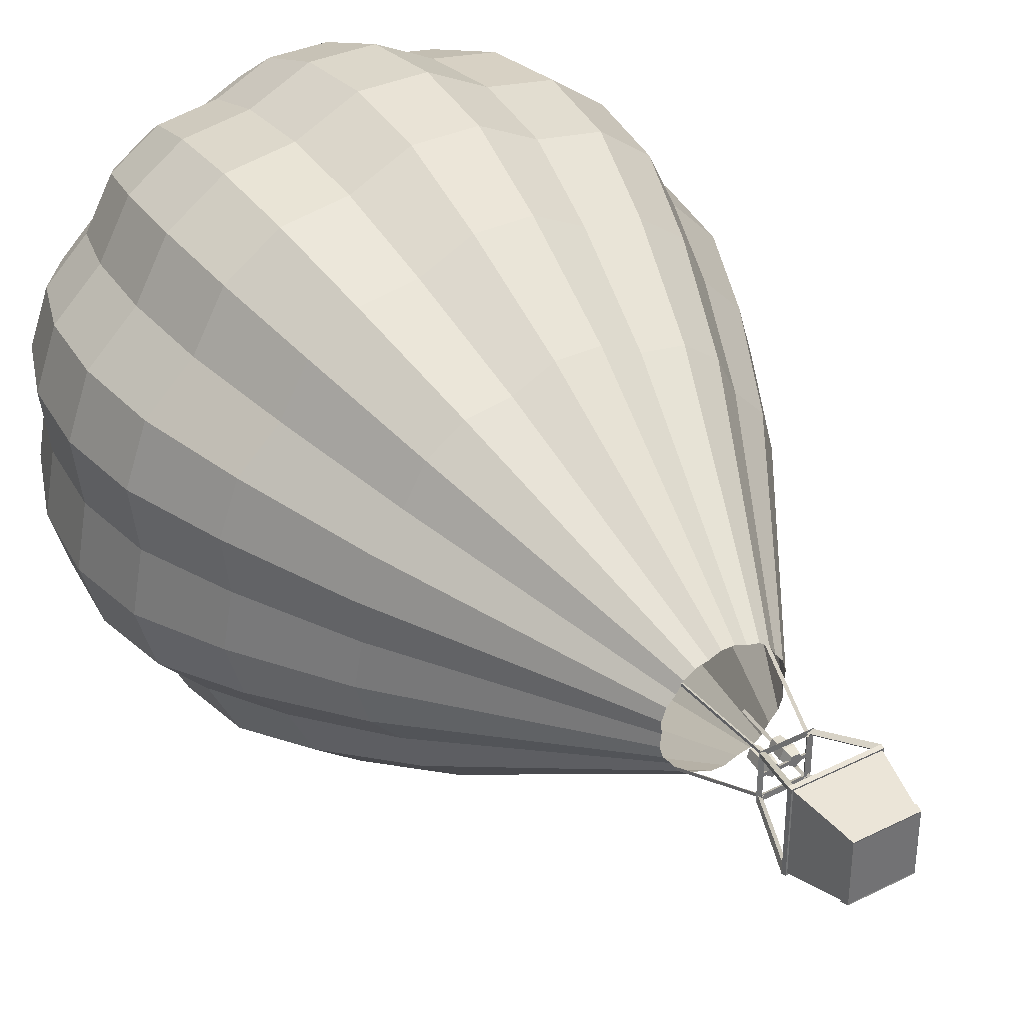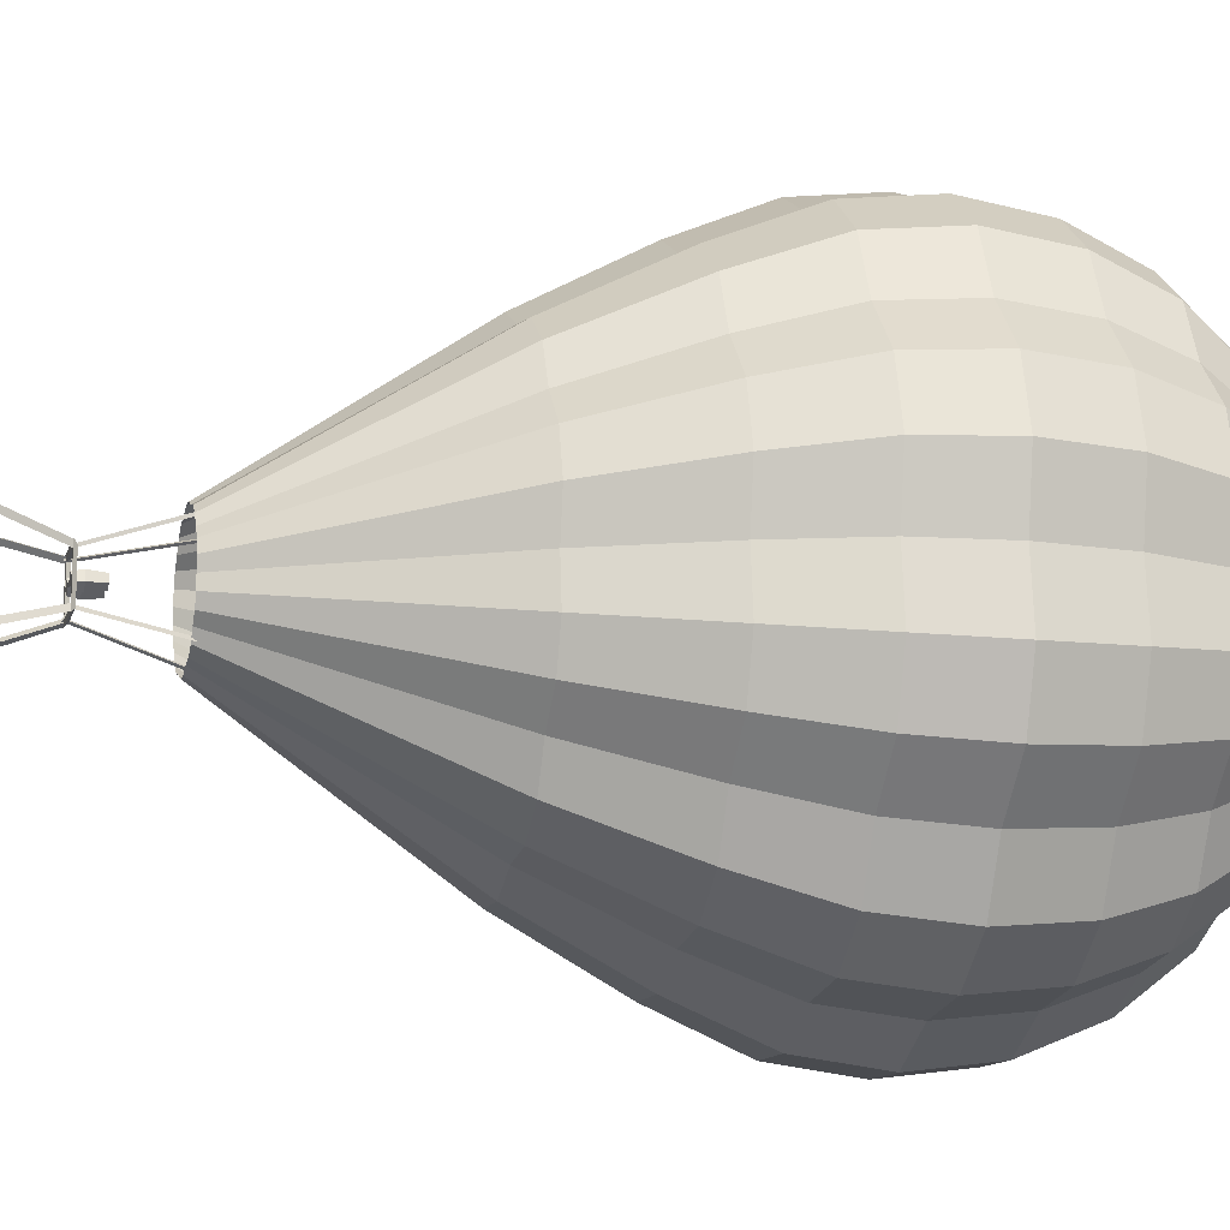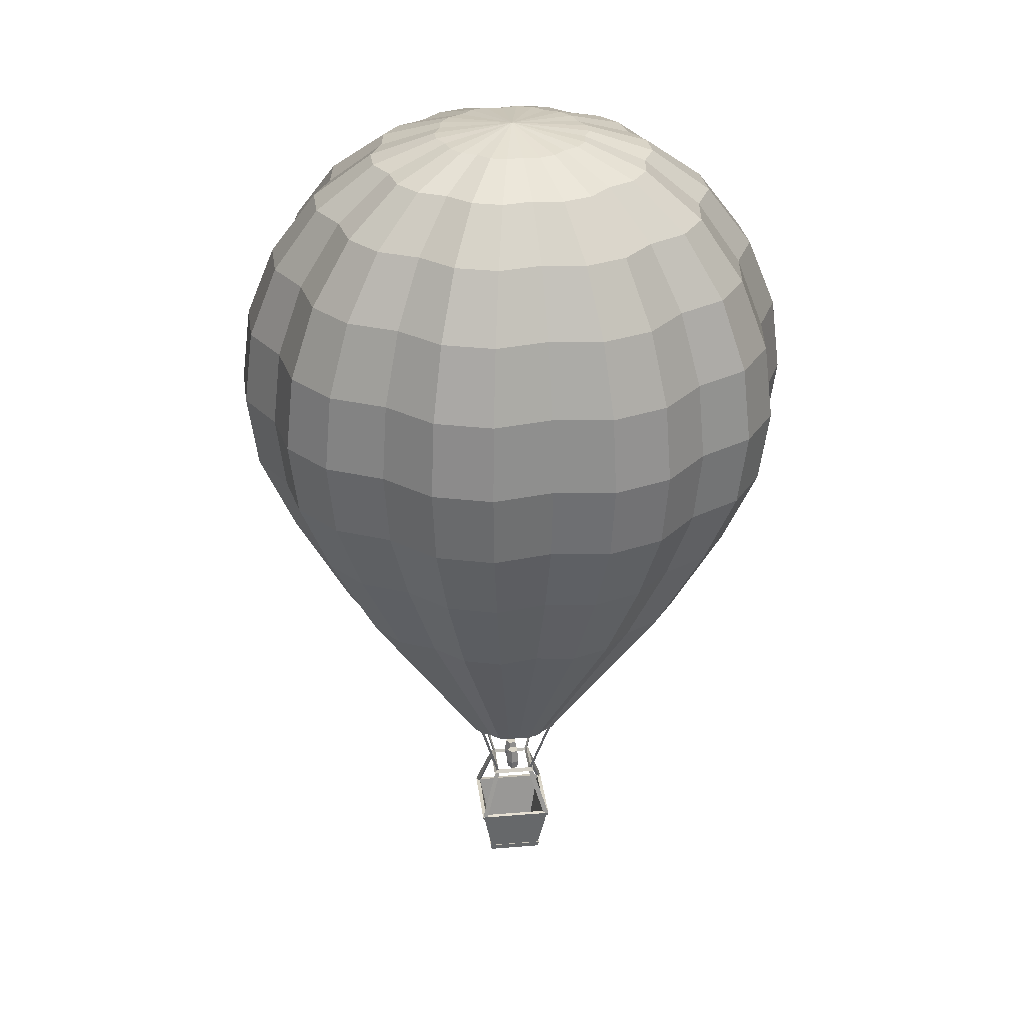
<metadata>
{"format":"obj","ext":"obj","renderer":"f3d","projection":"perspective","resolution":1024,"background":"white","views":[{"elev":36.9,"azim":-32.8,"up":"+Z"},{"elev":-13.2,"azim":75.8,"up":"+Z"},{"elev":30.0,"azim":-96.8,"up":"+Y"}]}
</metadata>
<code>
v -55.54 -0.7365 55.54
v -77.62 116.4 77.62
v -55.54 -0.7365 -55.54
v -77.62 116.4 -77.62
v 55.54 -0.7365 55.54
v 77.62 116.4 77.62
v 55.54 -0.7365 -55.54
v 77.62 116.4 -77.62
v -57.91 11.85 57.91
v -57.91 11.85 -57.91
v 57.91 11.85 -57.91
v 57.91 11.85 57.91
v -76.26 109.2 76.26
v -76.26 109.2 -76.26
v 76.26 109.2 -76.26
v 76.26 109.2 76.26
v -51.37 3.075 51.37
v -72.24 117.6 72.24
v -51.37 3.075 -51.37
v -72.24 117.6 -72.24
v 51.37 3.075 51.37
v 72.24 117.6 72.24
v 51.37 3.075 -51.37
v 72.24 117.6 -72.24
v -52.53 13.01 52.53
v -52.53 13.01 -52.53
v 52.53 13.01 -52.53
v 52.53 13.01 52.53
v -70.88 110.4 70.88
v -70.88 110.4 -70.88
v 70.88 110.4 -70.88
v 70.88 110.4 70.88
v -79 109.1 79
v -80.41 116.5 80.41
v -80.41 116.5 -80.41
v 80.41 116.5 -80.41
v 80.41 116.5 80.41
v -79 109.1 -79
v 79 109.1 -79
v 79 109.1 79
v -57.53 -0.9618 -57.53
v -57.53 -0.9618 57.53
v -59.99 12.08 -59.99
v 57.53 -0.9618 -57.53
v 59.99 12.08 -59.99
v 57.53 -0.9618 57.53
v 59.99 12.08 59.99
v -59.99 12.08 59.99
v -70.1 111.8 -77.27
v -35.63 223.7 -42.66
v -78.68 112.1 -69.72
v -44.21 224 -35.11
v -80.28 116 -80.35
v -45.81 224.5 -45.75
v 70.1 111.8 -77.27
v 35.63 223.7 -42.66
v 78.68 112.1 -69.72
v 44.21 224 -35.11
v 80.28 116 -80.35
v 45.81 224.5 -45.75
v -70.1 111.8 77.27
v -35.63 223.7 42.66
v -78.68 112.1 69.72
v -44.21 224 35.11
v -80.28 116 80.35
v -45.81 224.5 45.75
v 70.1 111.8 77.27
v 35.63 223.7 42.66
v 78.68 112.1 69.72
v 44.21 224 35.11
v 80.28 116 80.35
v 45.81 224.5 45.75
v -42.37 223.6 -3.598
v 40.83 223.9 -3.512
v -42.37 223.6 3.249
v 40.82 223.9 3.336
v -42.39 229.5 -0.1463
v 40.8 229.8 -0.06008
v -34.59 222.4 -38.02
v -90.2 440.3 -98.79
v -39.16 222.1 -34.98
v -94.77 440 -95.75
v -39.19 220.6 -40.4
v -94.8 438.4 -101.2
v 34.59 222.4 -38.02
v 90.2 440.3 -98.79
v 39.16 222.1 -34.98
v 94.77 440 -95.75
v 39.19 220.6 -40.4
v 94.8 438.4 -101.2
v -34.59 222.4 38.02
v -90.2 440.3 98.79
v -39.16 222.1 34.98
v -94.77 440 95.75
v -39.19 220.6 40.4
v -94.8 438.4 101.2
v 34.59 222.4 38.02
v 90.2 440.3 98.79
v 39.16 222.1 34.98
v 94.77 440 95.75
v 39.19 220.6 40.4
v 94.8 438.4 101.2
v -19.36 223.6 -12.11
v -19.36 270.5 -12.11
v -7.847 223.6 -3.741
v -7.847 270.5 -3.741
v -12.24 223.6 9.795
v -12.24 270.5 9.795
v -26.48 223.6 9.795
v -26.48 270.5 9.795
v -30.88 223.6 -3.741
v -30.88 270.5 -3.741
v -19.36 241 -15.51
v -4.613 241 -4.792
v -10.25 241 12.55
v -28.48 241 12.55
v -34.11 241 -4.792
v 19.36 223.6 -12.11
v 19.36 270.5 -12.11
v 7.847 223.6 -3.741
v 7.847 270.5 -3.741
v 12.24 223.6 9.795
v 12.24 270.5 9.795
v 26.48 223.6 9.795
v 26.48 270.5 9.795
v 30.88 223.6 -3.741
v 30.88 270.5 -3.741
v 19.36 241 -15.51
v 4.613 241 -4.792
v 10.25 241 12.55
v 28.48 241 12.55
v 34.11 241 -4.792
v -47.7 223.1 47.59
v 47.5 223.1 47.59
v -47.7 223.1 -47.62
v 47.5 223.1 -47.62
v -40.81 229.5 40.7
v 40.61 229.5 40.7
v -40.81 229.5 -40.73
v 40.61 229.5 -40.73
v -36.94 223.3 36.83
v 36.74 223.3 36.83
v -36.94 223.3 -36.86
v 36.74 223.3 -36.86
v -156.9 1836 37.94
v -286.3 1791 69.37
v -495.1 1582 120.1
v -552.2 1440 133.9
v -571.6 1288 138.6
v -483.5 972.4 117.3
v -375.1 767.8 90.92
v -109.6 369 26.46
v -152.8 1836 4.378
v -278.7 1791 8.003
v -393.7 1704 11.31
v -482 1582 13.85
v -537.5 1440 15.45
v -556.5 1288 16
v -537.5 1136 15.45
v -470.7 972.4 13.53
v -365.2 767.8 10.49
v -108.5 369 3.102
v -158.8 1836 -28.89
v -289.8 1791 -52.82
v -409.4 1704 -74.65
v -501.2 1582 -91.43
v -559 1440 -102
v -578.7 1288 -105.6
v -559 1136 -102
v -489.5 972.4 -89.29
v -379.7 767.8 -69.23
v -111 369 -20.15
v -149.4 1836 -61.15
v -272.5 1791 -111.8
v -384.9 1704 -158
v -471.3 1582 -193.5
v -525.6 1440 -215.8
v -544.1 1288 -223.4
v -525.6 1136 -215.8
v -460.2 972.4 -189
v -357 767.8 -146.5
v -104.4 369 -42.65
v -126.3 1836 -85.86
v -230.3 1791 -157
v -325.3 1704 -221.9
v -398.2 1582 -271.7
v -444.1 1440 -303.1
v -459.7 1288 -313.7
v -444.1 1136 -303.1
v -388.9 972.4 -265.3
v -301.7 767.8 -205.8
v -89.69 369 -60.85
v -111.6 1836 -116.4
v -203.6 1791 -212.7
v -287.4 1704 -300.6
v -351.9 1582 -368.2
v -392.4 1440 -410.7
v -406.2 1288 -425.2
v -392.4 1136 -410.7
v -343.6 972.4 -359.6
v -266.6 767.8 -278.8
v -78.06 369 -81.14
v -85.03 1836 -136.9
v -154.9 1791 -250.2
v -218.7 1704 -353.7
v -267.7 1582 -433.2
v -298.5 1440 -483.1
v -309 1288 -500.2
v -298.5 1136 -483.1
v -261.4 972.4 -423
v -202.8 767.8 -328
v -59.5 369 -95.46
v -51.82 1836 -143.3
v -94.2 1791 -262
v -132.9 1704 -370.3
v -162.6 1582 -453.5
v -181.3 1440 -505.8
v -187.6 1288 -523.7
v -181.3 1136 -505.8
v -158.8 972.4 -442.9
v -123.3 767.8 -343.5
v -36.92 369 -101.6
v -22.06 1836 -159.4
v -39.78 1791 -291.4
v -55.95 1704 -411.8
v -68.38 1582 -504.3
v -76.2 1440 -562.5
v -78.86 1288 -582.3
v -76.2 1136 -562.5
v -66.79 972.4 -492.5
v -51.94 767.8 -381.9
v -15.58 369 -111.1
v 11.54 1836 -160.3
v 21.65 1791 -293.1
v 30.87 1704 -414.3
v 37.95 1582 -507.4
v 42.4 1440 -565.9
v 43.92 1288 -585.9
v 42.4 1136 -565.9
v 37.05 972.4 -495.5
v 28.58 767.8 -384.2
v 7.852 369 -111.8
v 42.18 1836 -146
v 77.66 1791 -266.9
v 110 1704 -377.3
v 134.9 1582 -462.1
v 150.5 1440 -515.4
v 155.9 1288 -533.5
v 150.5 1136 -515.4
v 131.7 972.4 -451.2
v 102 767.8 -349.9
v 29.7 369 -103.5
v 75.7 1836 -141.5
v 138.9 1791 -258.7
v 196.6 1704 -365.6
v 241 1582 -447.8
v 268.9 1440 -499.5
v 278.4 1288 -517.1
v 268.9 1136 -499.5
v 235.3 972.4 -437.3
v 182.3 767.8 -339.1
v 52.6 369 -98.69
v 103.5 1836 -122.5
v 189.7 1791 -224
v 268.3 1704 -316.6
v 328.8 1582 -387.8
v 366.8 1440 -432.5
v 379.8 1288 -447.8
v 366.8 1136 -432.5
v 321.1 972.4 -378.7
v 248.8 767.8 -293.6
v 71.95 369 -85.46
v 119.8 1836 -92.95
v 219.6 1791 -169.9
v 310.6 1704 -240.2
v 380.6 1582 -294.1
v 424.6 1440 -328.1
v 439.6 1288 -339.6
v 424.6 1136 -328.1
v 371.7 972.4 -287.2
v 288.1 767.8 -222.8
v 84.73 369 -65.87
v 144.3 1836 -69.6
v 264.3 1791 -127.2
v 373.9 1704 -179.8
v 458.1 1582 -220.3
v 511 1440 -245.7
v 529 1288 -254.3
v 511 1136 -245.7
v 447.3 972.4 -215.1
v 346.7 767.8 -166.8
v 100.4 369 -48.54
v 155.6 1836 -37.94
v 285 1791 -69.37
v 403.1 1704 -98.04
v 493.8 1582 -120.1
v 550.9 1440 -133.9
v 570.3 1288 -138.6
v 550.9 1136 -133.9
v 482.2 972.4 -117.3
v 373.8 767.8 -90.92
v 108.3 369 -26.46
v 151.4 1836 -4.378
v 277.4 1791 -8.004
v 392.4 1704 -11.31
v 480.7 1582 -13.85
v 536.2 1440 -15.45
v 555.1 1288 -16
v 536.2 1136 -15.45
v 469.4 972.4 -13.53
v 363.9 767.8 -10.49
v 107.1 369 -3.103
v 157.5 1836 28.89
v 288.5 1791 52.82
v 408.1 1704 74.65
v 499.9 1582 91.43
v 557.7 1440 102
v 577.3 1288 105.6
v 557.7 1136 102
v 488.2 972.4 89.29
v 378.4 767.8 69.23
v 109.7 369 20.15
v -0.6566 1856 -0.000282
v 148.1 1836 61.15
v 271.2 1791 111.8
v 383.6 1704 158
v 470 1582 193.5
v 524.2 1440 215.8
v 542.8 1288 223.4
v 524.2 1136 215.8
v 458.9 972.4 189
v 355.7 767.8 146.5
v 103.1 369 42.65
v 125 1836 85.86
v 229 1791 157
v 323.9 1704 221.9
v 396.9 1582 271.7
v 442.8 1440 303.1
v 458.4 1288 313.7
v 442.8 1136 303.1
v 387.6 972.4 265.3
v 300.4 767.8 205.8
v 88.38 369 60.85
v 110.3 1836 116.4
v 202.2 1791 212.7
v 286.1 1704 300.6
v 350.6 1582 368.2
v 391.1 1440 410.7
v 404.9 1288 425.2
v 391.1 1136 410.7
v 342.3 972.4 359.6
v 265.3 767.8 278.8
v 76.75 369 81.14
v 83.72 1836 136.9
v 153.6 1791 250.2
v 217.3 1704 353.7
v 266.3 1582 433.2
v 297.1 1440 483.1
v 307.6 1288 500.2
v 297.1 1136 483.1
v 260.1 972.4 423
v 201.5 767.8 328
v 58.18 369 95.46
v 50.51 1836 143.3
v 92.88 1791 262
v 131.5 1704 370.3
v 161.3 1582 453.5
v 179.9 1440 505.8
v 186.3 1288 523.7
v 179.9 1136 505.8
v 157.5 972.4 442.9
v 122 767.8 343.5
v 35.6 369 101.6
v 20.75 1836 159.4
v 38.47 1791 291.4
v 54.64 1704 411.8
v 67.07 1582 504.3
v 74.88 1440 562.5
v 77.55 1288 582.3
v 74.88 1136 562.5
v 65.48 972.4 492.5
v 50.63 767.8 381.9
v 14.27 369 111.1
v -12.86 1836 160.3
v -22.96 1791 293.1
v -32.18 1704 414.3
v -39.26 1582 507.4
v -43.72 1440 565.9
v -45.24 1288 585.9
v -43.72 1136 565.9
v -38.36 972.4 495.5
v -29.89 767.8 384.2
v -9.165 369 111.8
v -43.5 1836 146
v -78.97 1791 266.9
v -111.3 1704 377.3
v -136.2 1582 462.1
v -151.9 1440 515.4
v -157.2 1288 533.5
v -151.9 1136 515.4
v -133 972.4 451.2
v -103.3 767.8 349.9
v -31.02 369 103.5
v -77.02 1836 141.5
v -140.3 1791 258.7
v -198 1704 365.6
v -242.3 1582 447.8
v -270.2 1440 499.5
v -279.7 1288 517.1
v -270.2 1136 499.5
v -236.6 972.4 437.3
v -183.6 767.8 339.1
v -53.91 369 98.69
v -104.8 1836 122.5
v -191 1791 224
v -269.7 1704 316.6
v -330.1 1582 387.8
v -368.1 1440 432.5
v -381.1 1288 447.8
v -368.1 1136 432.5
v -322.4 972.4 378.7
v -250.1 767.8 293.6
v -73.26 369 85.46
v -121.1 1836 92.95
v -220.9 1791 169.9
v -312 1704 240.2
v -381.9 1582 294.1
v -425.9 1440 328.1
v -440.9 1288 339.6
v -425.9 1136 328.1
v -373 972.4 287.2
v -289.4 767.8 222.8
v -86.04 369 65.87
v -145.6 1836 69.6
v -265.7 1791 127.2
v -375.2 1704 179.8
v -459.4 1582 220.3
v -512.3 1440 245.7
v -530.3 1288 254.3
v -512.3 1136 245.7
v -448.6 972.4 215.1
v -348 767.8 166.8
v -101.7 369 48.54
v -404.4 1704 98.04
v -552.2 1136 133.9
g Hot Air Balloon
f 4 20 24 8 36 35
f 13 16 40 33
f 15 14 38 39
f 3 7 5 1
f 7 3 41 44
f 11 12 47 45
f 9 10 43 48
f 1 5 46 42
f 12 16 13 9
f 11 15 16 12
f 10 14 15 11
f 9 13 14 10
f 29 30 20 18
f 30 31 24 20
f 31 32 22 24
f 32 29 18 22
f 19 17 21 23
f 21 17 25 28
f 23 21 28 27
f 19 23 27 26
f 17 19 26 25
f 28 25 29 32
f 27 28 32 31
f 26 27 31 30
f 25 26 30 29
f 6 37 36 8 24 22
f 33 34 35 38
f 38 35 36 39
f 39 36 37 40
f 40 37 34 33
f 14 13 33 38
f 16 15 39 40
f 46 47 48 42
f 44 45 47 46
f 41 43 45 44
f 42 48 43 41
f 3 1 42 41
f 10 11 45 43
f 5 7 44 46
f 12 9 48 47
f 49 50 52 51
f 51 52 54 53
f 53 54 50 49
f 55 57 58 56
f 57 59 60 58
f 59 55 56 60
f 61 63 64 62
f 63 65 66 64
f 65 61 62 66
f 67 68 70 69
f 69 70 72 71
f 71 72 68 67
f 73 74 76 75
f 75 76 78 77
f 77 78 74 73
f 79 80 82 81
f 81 82 84 83
f 83 84 80 79
f 85 87 88 86
f 87 89 90 88
f 89 85 86 90
f 91 93 94 92
f 93 95 96 94
f 95 91 92 96
f 97 98 100 99
f 99 100 102 101
f 101 102 98 97
f 113 104 106 114
f 114 106 108 115
f 115 108 110 116
f 106 104 112 110 108
f 116 110 112 117
f 117 112 104 113
f 103 105 107 109 111
f 111 117 113 103
f 109 116 117 111
f 107 115 116 109
f 105 114 115 107
f 103 113 114 105
f 128 129 121 119
f 129 130 123 121
f 130 131 125 123
f 121 123 125 127 119
f 131 132 127 125
f 132 128 119 127
f 118 126 124 122 120
f 126 118 128 132
f 124 126 132 131
f 122 124 131 130
f 120 122 130 129
f 118 120 129 128
f 135 136 140 139
f 134 133 137 138
f 136 134 138 140
f 133 135 139 137
f 139 140 144 143
f 138 137 141 142
f 140 138 142 144
f 137 139 143 141
f 136 144 142 134
f 134 142 141 133
f 133 141 143 135
f 135 143 144 136
f 162 161 171 172
f 445 149 158 159
f 147 444 155 156
f 145 323 153
f 150 445 159 160
f 148 147 156 157
f 146 145 153 154
f 151 150 160 161
f 149 148 157 158
f 444 146 154 155
f 157 156 166 167
f 154 153 163 164
f 161 160 170 171
f 158 157 167 168
f 155 154 164 165
f 171 181 182 172
f 159 158 168 169
f 156 155 165 166
f 153 323 163
f 160 159 169 170
f 169 168 178 179
f 166 165 175 176
f 182 181 191 192
f 163 323 173
f 170 169 179 180
f 167 166 176 177
f 164 163 173 174
f 171 170 180 181
f 168 167 177 178
f 165 164 174 175
f 178 177 187 188
f 175 174 184 185
f 192 191 201 202
f 179 178 188 189
f 176 175 185 186
f 173 323 183
f 180 179 189 190
f 177 176 186 187
f 174 173 183 184
f 181 180 190 191
f 190 189 199 200
f 187 186 196 197
f 184 183 193 194
f 191 190 200 201
f 188 187 197 198
f 185 184 194 195
f 201 211 212 202
f 189 188 198 199
f 186 185 195 196
f 183 323 193
f 199 198 208 209
f 196 195 205 206
f 212 211 221 222
f 193 323 203
f 200 199 209 210
f 197 196 206 207
f 194 193 203 204
f 201 200 210 211
f 198 197 207 208
f 195 194 204 205
f 211 210 220 221
f 208 207 217 218
f 205 204 214 215
f 222 221 231 232
f 209 208 218 219
f 206 205 215 216
f 203 323 213
f 210 209 219 220
f 207 206 216 217
f 204 203 213 214
f 213 323 223
f 220 219 229 230
f 217 216 226 227
f 214 213 223 224
f 221 220 230 231
f 218 217 227 228
f 215 214 224 225
f 232 231 241 242
f 219 218 228 229
f 216 215 225 226
f 242 241 251 252
f 229 228 238 239
f 226 225 235 236
f 223 323 233
f 230 229 239 240
f 227 226 236 237
f 224 223 233 234
f 231 230 240 241
f 228 227 237 238
f 225 224 234 235
f 234 233 243 244
f 241 240 250 251
f 238 237 247 248
f 235 234 244 245
f 251 261 262 252
f 239 238 248 249
f 236 235 245 246
f 233 323 243
f 240 239 249 250
f 237 236 246 247
f 262 261 271 272
f 243 323 253
f 250 249 259 260
f 247 246 256 257
f 244 243 253 254
f 251 250 260 261
f 248 247 257 258
f 245 244 254 255
f 249 248 258 259
f 246 245 255 256
f 255 254 264 265
f 272 271 281 282
f 259 258 268 269
f 256 255 265 266
f 253 323 263
f 260 259 269 270
f 257 256 266 267
f 254 253 263 264
f 261 260 270 271
f 258 257 267 268
f 264 263 273 274
f 271 270 280 281
f 268 267 277 278
f 265 264 274 275
f 281 291 292 282
f 269 268 278 279
f 266 265 275 276
f 263 323 273
f 270 269 279 280
f 267 266 276 277
f 276 275 285 286
f 292 291 301 302
f 273 323 283
f 280 279 289 290
f 277 276 286 287
f 274 273 283 284
f 281 280 290 291
f 278 277 287 288
f 275 274 284 285
f 279 278 288 289
f 285 284 294 295
f 302 301 311 312
f 289 288 298 299
f 286 285 295 296
f 283 323 293
f 290 289 299 300
f 287 286 296 297
f 284 283 293 294
f 291 290 300 301
f 288 287 297 298
f 297 296 306 307
f 294 293 303 304
f 301 300 310 311
f 298 297 307 308
f 295 294 304 305
f 311 321 322 312
f 299 298 308 309
f 296 295 305 306
f 293 323 303
f 300 299 309 310
f 306 305 315 316
f 322 321 332 333
f 303 323 313
f 310 309 319 320
f 307 306 316 317
f 304 303 313 314
f 311 310 320 321
f 308 307 317 318
f 305 304 314 315
f 309 308 318 319
f 318 317 328 329
f 315 314 325 326
f 333 332 342 343
f 319 318 329 330
f 316 315 326 327
f 313 323 324
f 320 319 330 331
f 317 316 327 328
f 314 313 324 325
f 321 320 331 332
f 328 327 337 338
f 325 324 334 335
f 332 331 341 342
f 329 328 338 339
f 326 325 335 336
f 342 352 353 343
f 330 329 339 340
f 327 326 336 337
f 324 323 334
f 331 330 340 341
f 340 339 349 350
f 337 336 346 347
f 353 352 362 363
f 334 323 344
f 341 340 350 351
f 338 337 347 348
f 335 334 344 345
f 342 341 351 352
f 339 338 348 349
f 336 335 345 346
f 349 348 358 359
f 346 345 355 356
f 363 362 372 373
f 350 349 359 360
f 347 346 356 357
f 344 323 354
f 351 350 360 361
f 348 347 357 358
f 345 344 354 355
f 352 351 361 362
f 361 360 370 371
f 358 357 367 368
f 355 354 364 365
f 362 361 371 372
f 359 358 368 369
f 356 355 365 366
f 372 382 383 373
f 360 359 369 370
f 357 356 366 367
f 354 323 364
f 370 369 379 380
f 367 366 376 377
f 383 382 392 393
f 364 323 374
f 371 370 380 381
f 368 367 377 378
f 365 364 374 375
f 372 371 381 382
f 369 368 378 379
f 366 365 375 376
f 382 381 391 392
f 379 378 388 389
f 376 375 385 386
f 393 392 402 403
f 380 379 389 390
f 377 376 386 387
f 374 323 384
f 381 380 390 391
f 378 377 387 388
f 375 374 384 385
f 384 323 394
f 391 390 400 401
f 388 387 397 398
f 385 384 394 395
f 392 391 401 402
f 389 388 398 399
f 386 385 395 396
f 403 402 412 413
f 390 389 399 400
f 387 386 396 397
f 413 412 422 423
f 400 399 409 410
f 397 396 406 407
f 394 323 404
f 401 400 410 411
f 398 397 407 408
f 395 394 404 405
f 402 401 411 412
f 399 398 408 409
f 396 395 405 406
f 405 404 414 415
f 412 411 421 422
f 409 408 418 419
f 406 405 415 416
f 422 432 433 423
f 410 409 419 420
f 407 406 416 417
f 404 323 414
f 411 410 420 421
f 408 407 417 418
f 433 432 442 443
f 414 323 424
f 421 420 430 431
f 418 417 427 428
f 415 414 424 425
f 422 421 431 432
f 419 418 428 429
f 416 415 425 426
f 420 419 429 430
f 417 416 426 427
f 426 425 435 436
f 443 442 151 152
f 430 429 439 440
f 427 426 436 437
f 424 323 434
f 431 430 440 441
f 428 427 437 438
f 425 424 434 435
f 432 431 441 442
f 429 428 438 439
f 435 434 145 146
f 442 441 150 151
f 439 438 148 149
f 436 435 146 444
f 440 439 149 445
f 437 436 444 147
f 434 323 145
f 441 440 445 150
f 438 437 147 148
f 152 151 161 162
f 4 35 34 2 18 20
f 6 22 18 2 34 37

</code>
